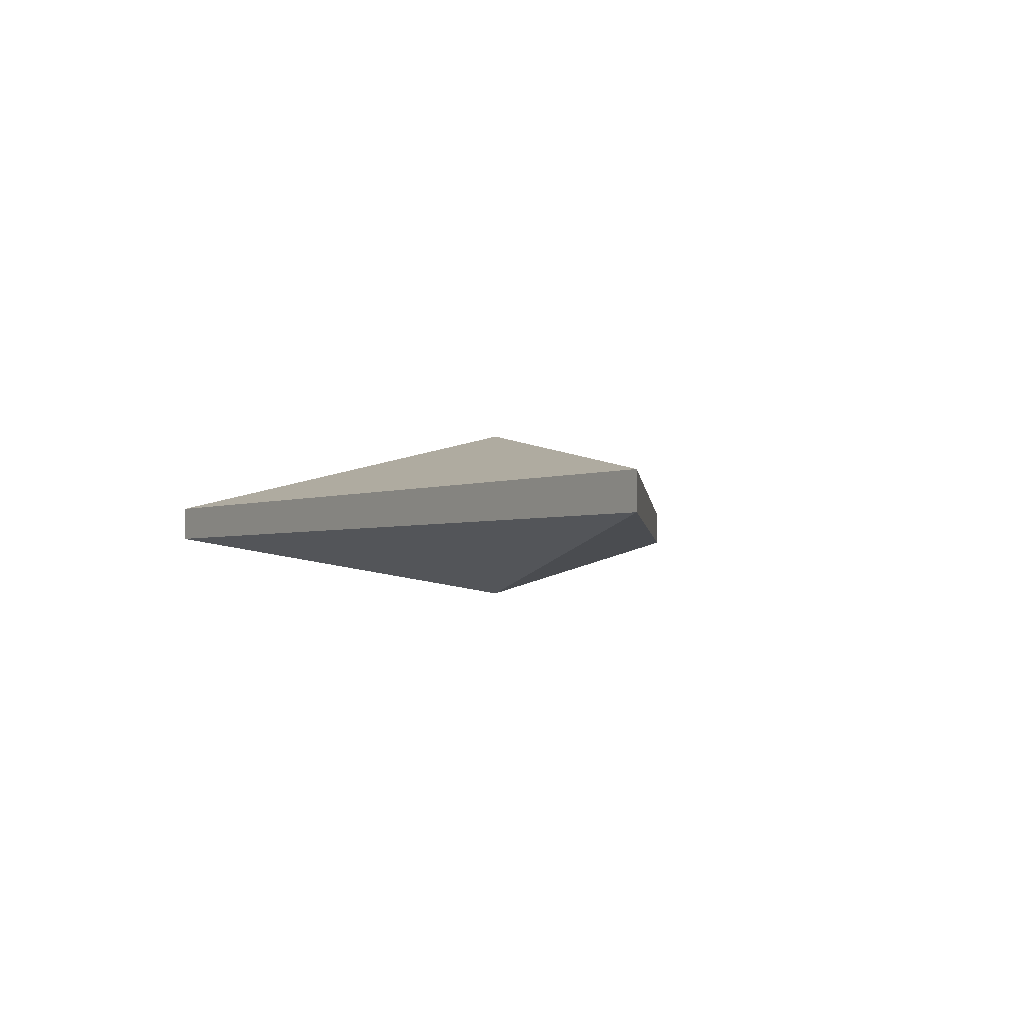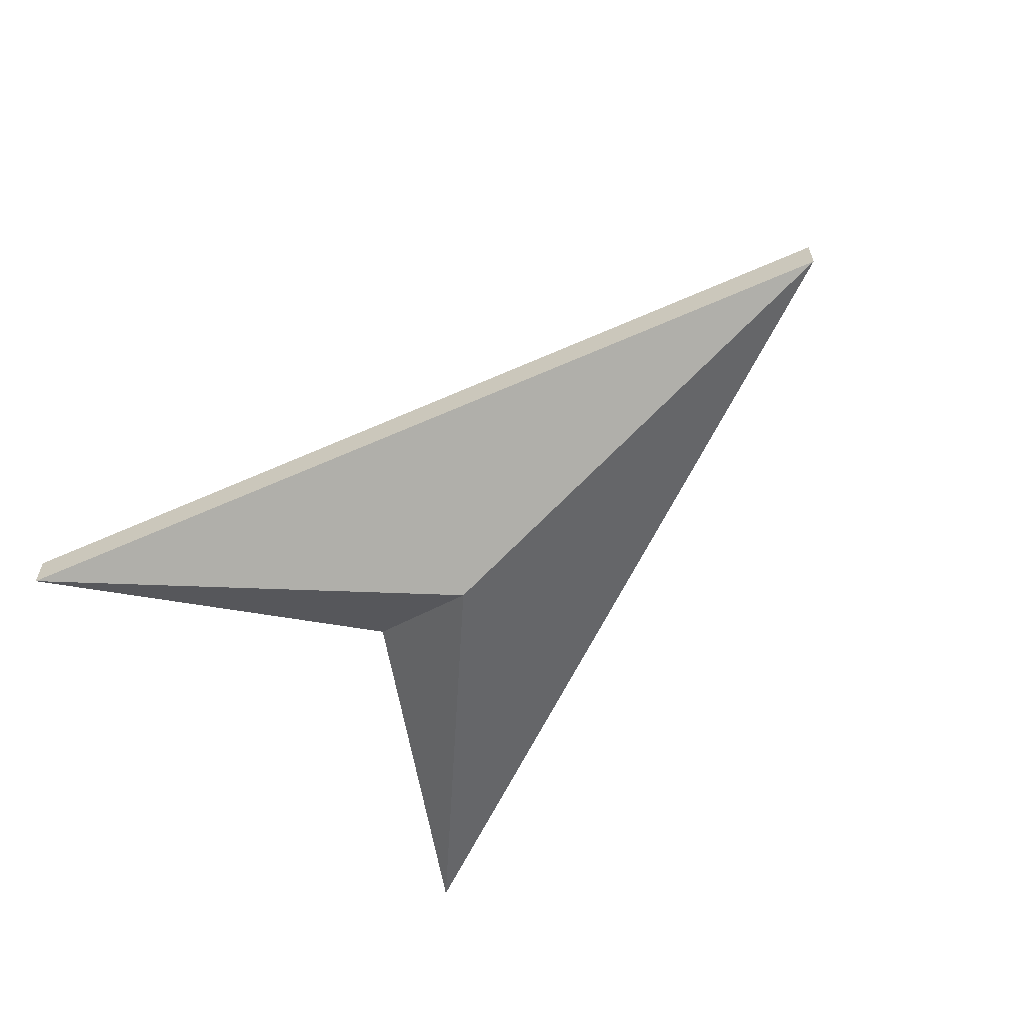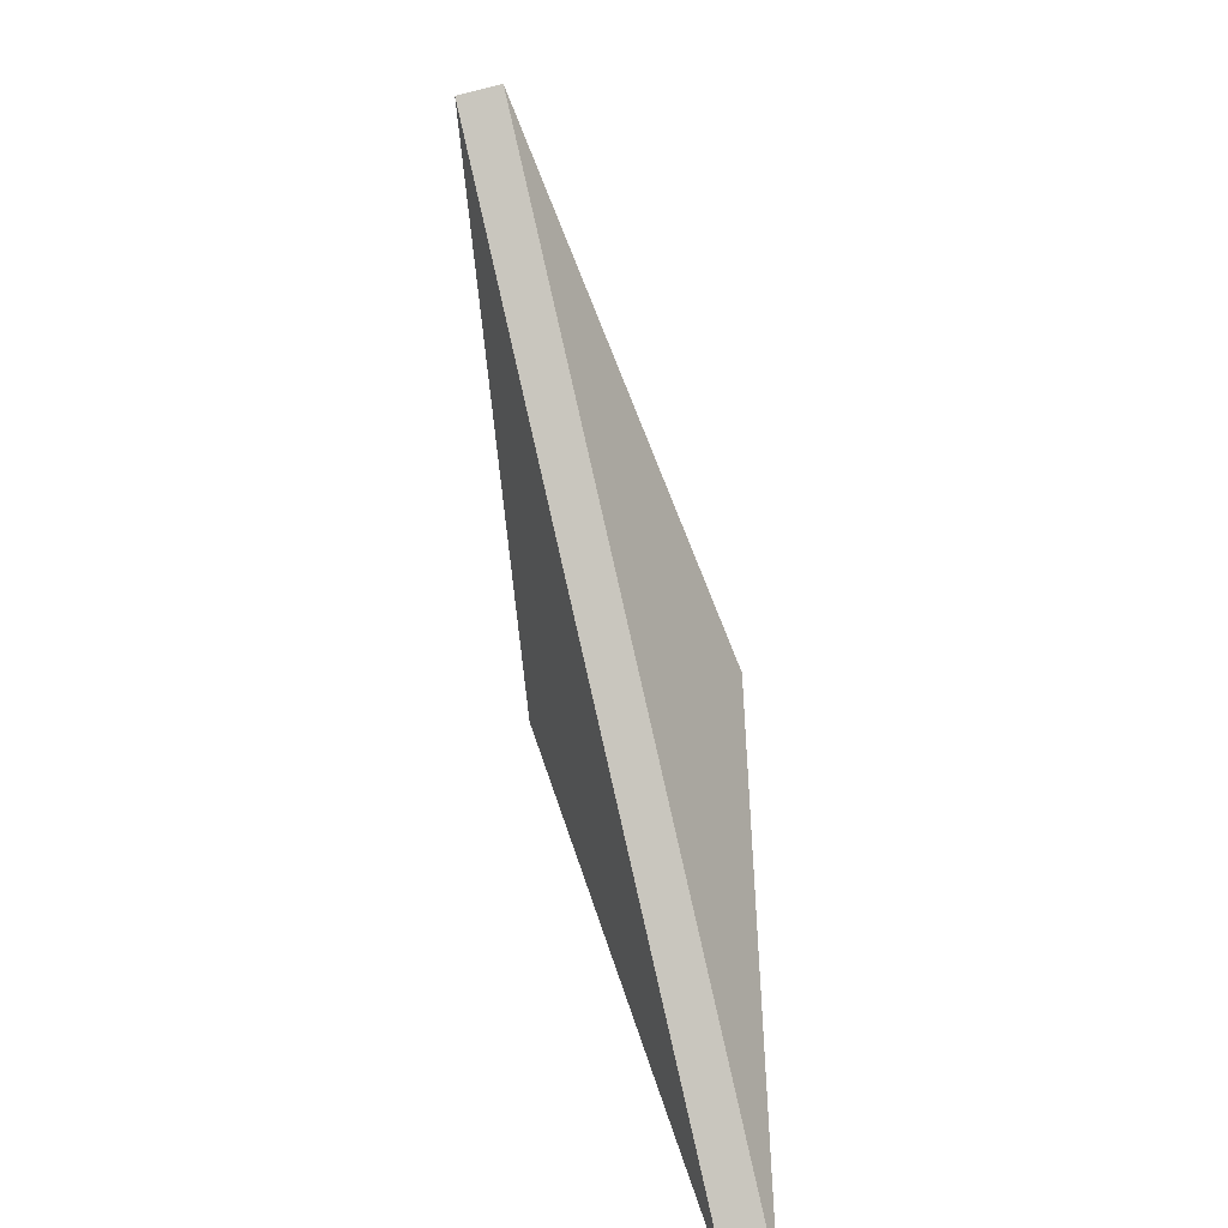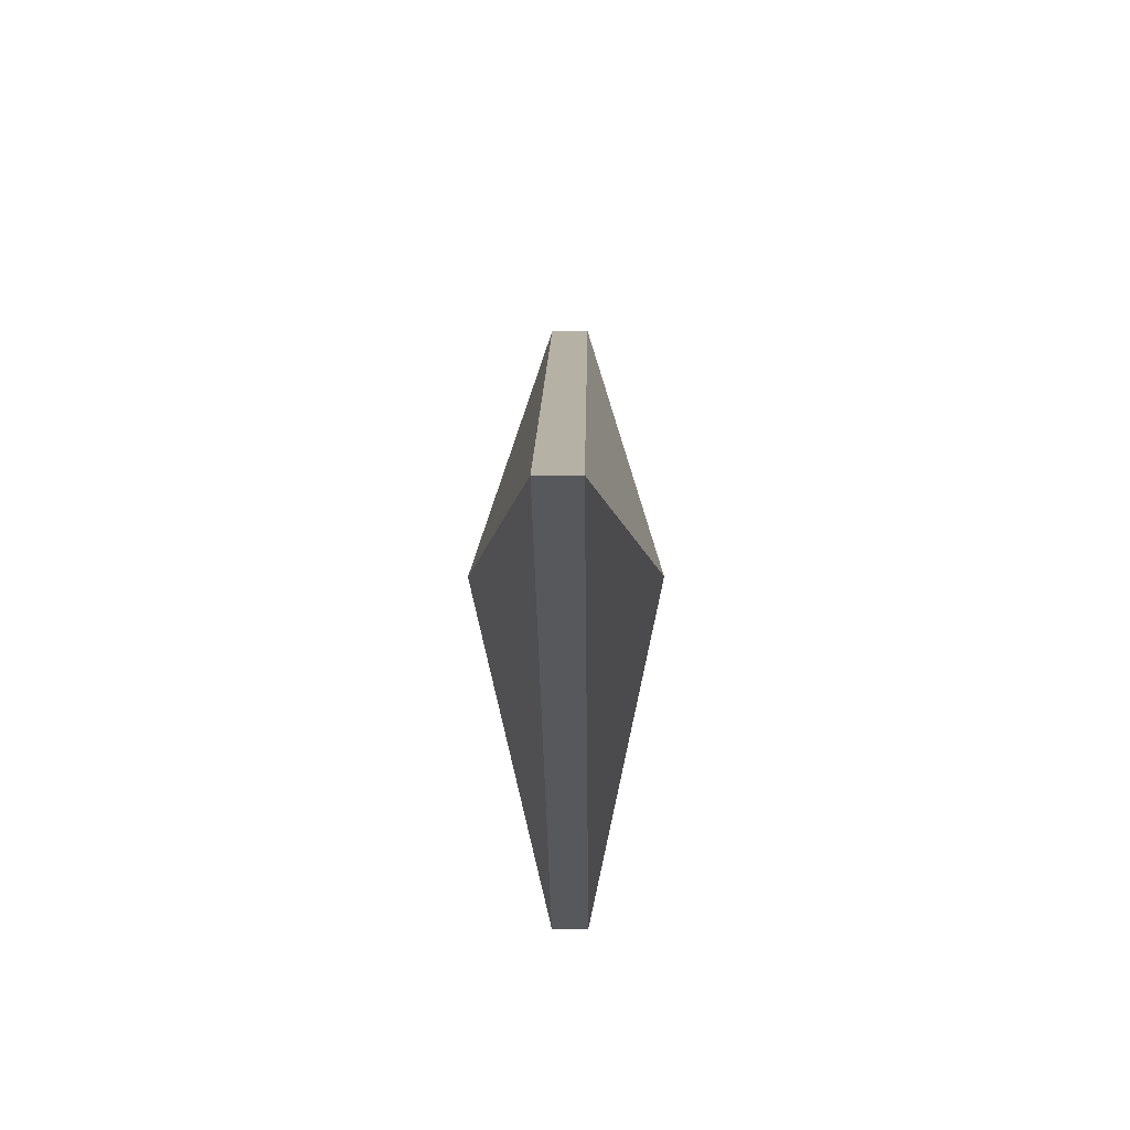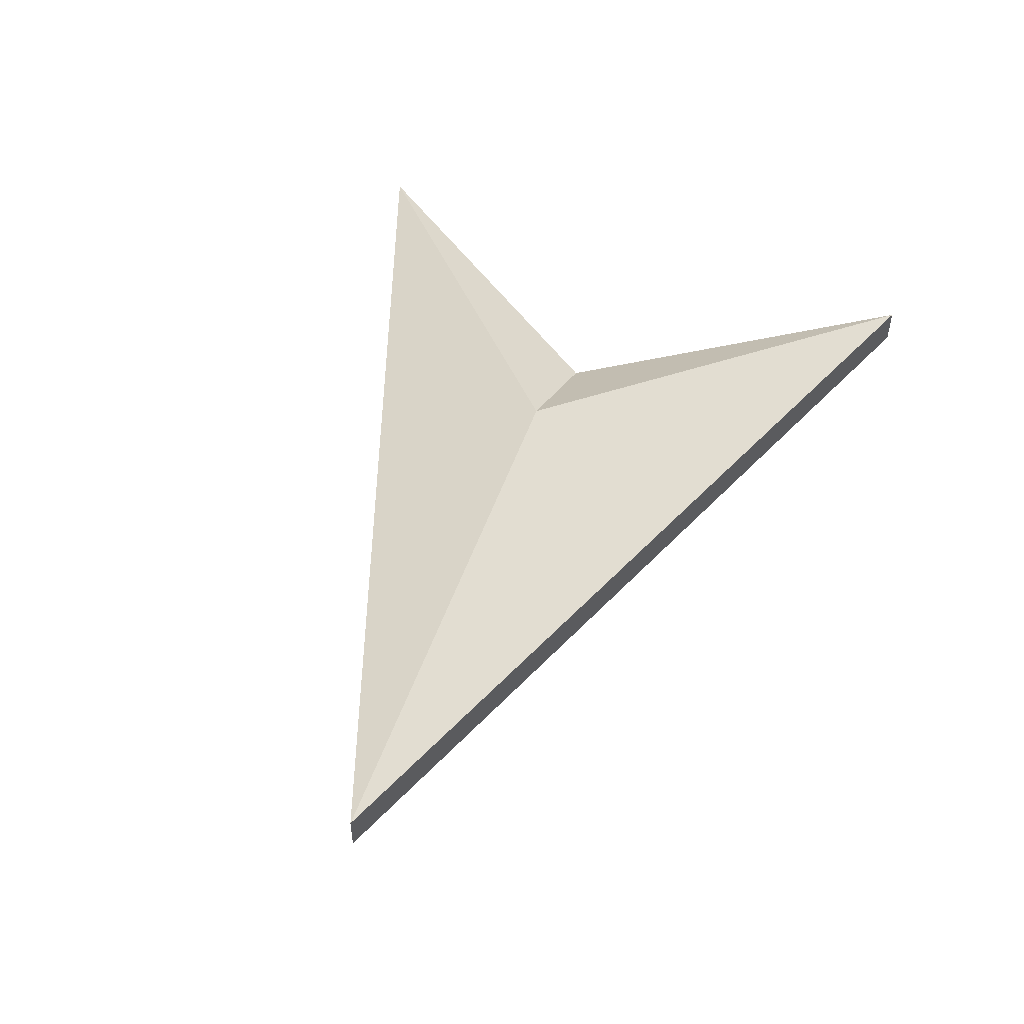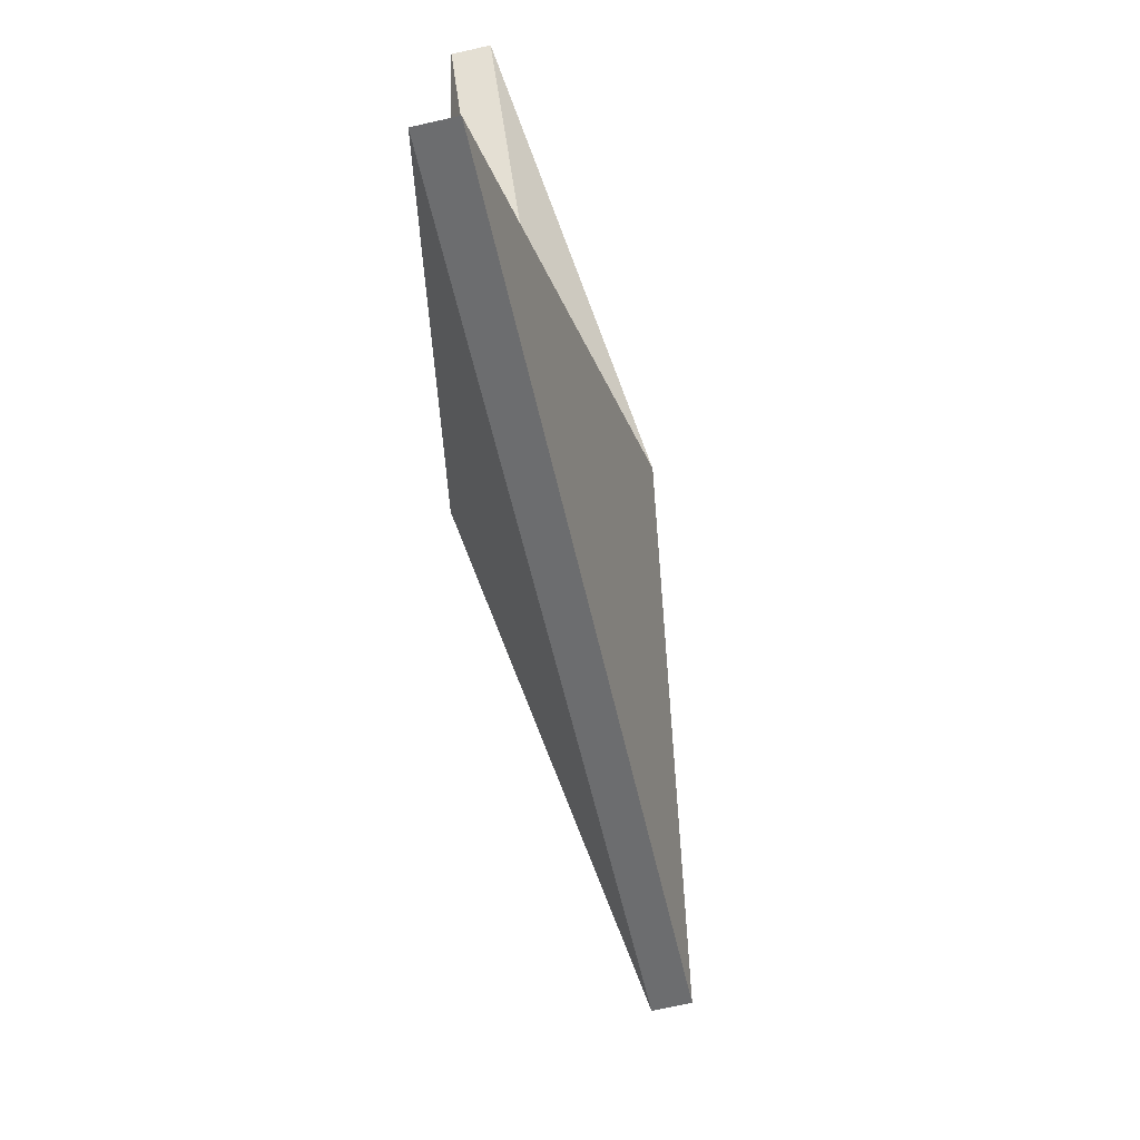
<metadata>
{"format":"obj","ext":"obj","renderer":"f3d","projection":"perspective","resolution":1024,"background":"white","views":[{"elev":-2.6,"azim":75.2,"up":"+Y"},{"elev":-60.2,"azim":44.8,"up":"+Y"},{"elev":-72.6,"azim":103.8,"up":"+Z"},{"elev":-8.4,"azim":90.7,"up":"+Z"},{"elev":50.7,"azim":111.1,"up":"+Y"},{"elev":-73.4,"azim":-77.4,"up":"+Z"}]}
</metadata>
<code>
o Cube
v 1.706 0.05997 0
v 1.706 -0.05997 0
v 0.122 0.2808 0
v -1 0.05997 -1
v -1 -0.05997 -1
v -1 0.05997 1
v -1 -0.05997 1
v -0.2936 -0.05997 0
v 0.122 -0.2808 0
v -0.2936 0.05997 0
f 1 3 6
f 2 1 6 7
f 8 10 4 5
f 8 9 7
f 7 9 2
f 5 4 1 2
f 5 9 8
f 7 6 10 8
f 1 4 3
f 9 5 2
f 6 3 10
f 3 4 10

</code>
